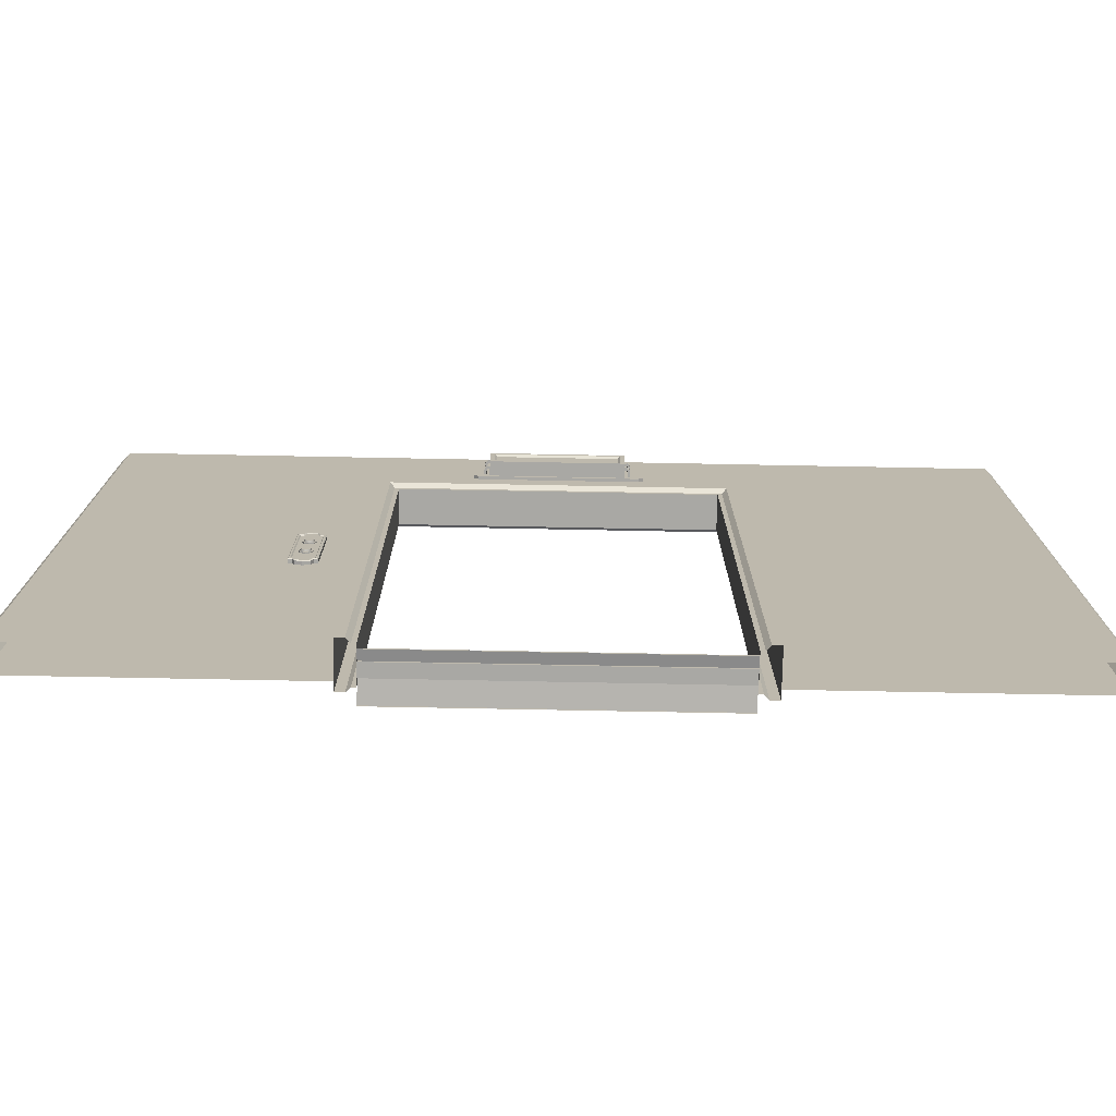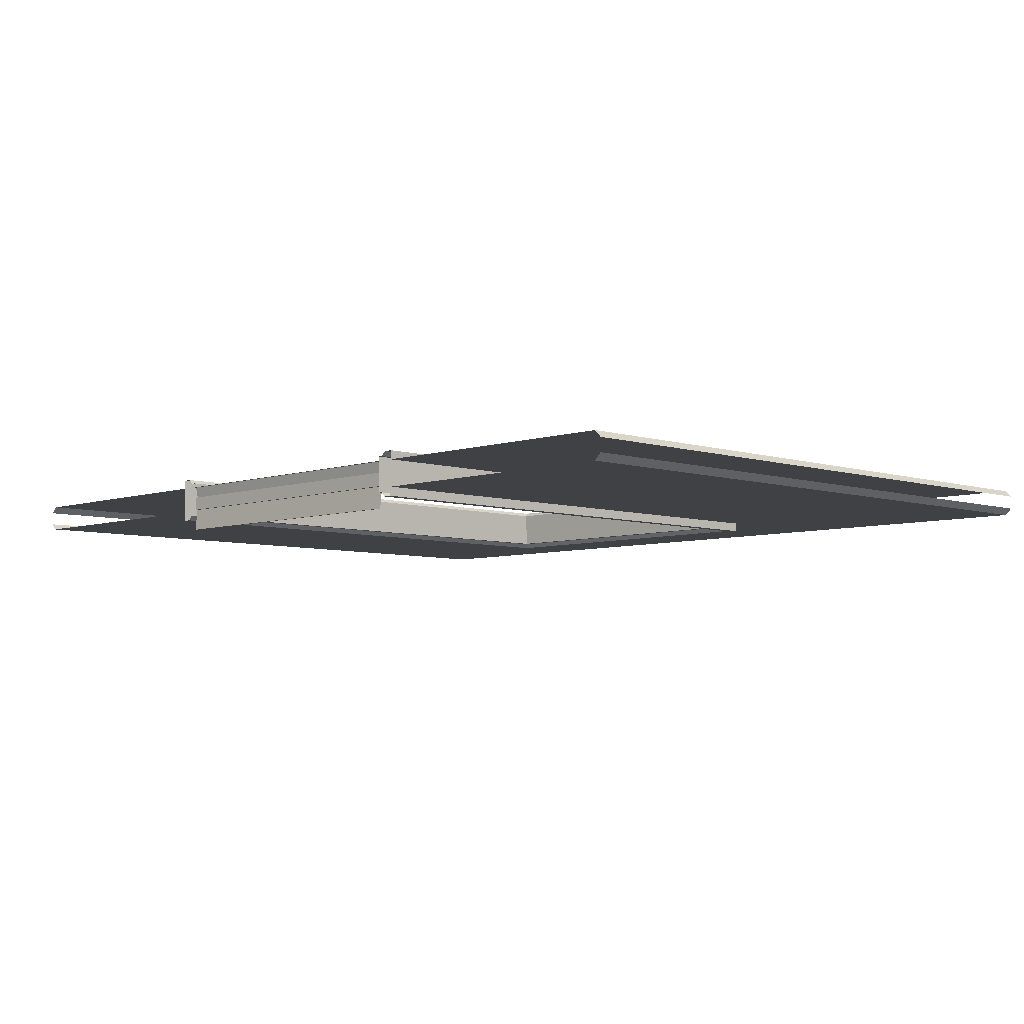
<metadata>
{"format":"obj","ext":"obj","renderer":"f3d","projection":"perspective","resolution":1024,"background":"white","views":[{"elev":-74.9,"azim":-1.1,"up":"+Y"},{"elev":-5.9,"azim":45.7,"up":"+Z"}]}
</metadata>
<code>
o elevator_doorway_3
v 2 0 0.06
v 2 3 0.06
v 2 0 -0.06
v 2 3 -0.06
v 2.03 0 0.03
v 2.03 3 0.03
v 2.03 0 -0.03
v 2.03 3 -0.03
v -2 0 -0.06
v -2 3 -0.06
v -2 0 0.06
v -2 3 0.06
v -2.03 0 -0.03
v -2.03 3 -0.03
v -2.03 0 0.03
v -2.03 3 0.03
v 0.78 0 0.06
v 0.78 0 -0.06
v -0.78 0 -0.06
v -0.78 0 0.06
v -0.78 2.38 0.06
v 0.78 2.38 0.06
v 0.78 2.38 -0.06
v -0.78 2.38 -0.06
v -0.7 0 -0.15
v -0.7 0.01 -0.15
v 0.7 0 -0.15
v 0.7 0.01 -0.15
v -0.7 0.01 -0.05
v 0.7 0.01 -0.05
v 0.7 0.02 -0.05
v -0.7 0.02 -0.05
v -0.7 0.01 0.01
v 0.7 0.01 0.01
v -0.7 0.02 0.01
v 0.7 0.02 0.01
v -0.7 -0 0.06
v -0.7 0.01 0.06
v 0.7 -0 0.06
v 0.7 0.01 0.06
v -0.78 2.38 -0.1
v -0.78 2.38 0.1
v 0.7 2.3 -0.08
v 0.7 2.3 0.08
v 0.78 2.38 -0.1
v 0.78 2.38 0.1
v -0.7 2.3 -0.08
v -0.7 2.3 0.08
v 0.7 0 -0.08
v 0.7 -0 0.08
v -0.7 0 -0.08
v -0.7 -0 0.08
v 0.78 0 -0.1
v 0.78 -0 0.1
v -0.78 0 -0.1
v -0.78 -0 0.1
v 0.74 2.34 -0.1
v 0.72 2.32 -0.08
v -0.74 2.34 -0.1
v -0.72 2.32 -0.08
v 0.74 0 -0.1
v 0.72 0 -0.08
v -0.74 0 -0.1
v -0.72 0 -0.08
v -0.72 2.32 0.08
v -0.74 2.34 0.1
v 0.74 2.34 0.1
v 0.72 2.32 0.08
v 0.74 -0 0.1
v 0.72 -0 0.08
v -0.72 -0 0.08
v -0.74 -0 0.1
v 0.3582 2.8 0.06
v 0.3817 2.777 0.06
v 0.3817 2.62 0.06
v 0.3607 2.6 0.06
v -0.3817 2.625 0.06
v -0.3603 2.6 0.06
v -0.3603 2.8 0.06
v -0.3817 2.774 0.06
v 0.3817 2.62 0.074
v 0.3817 2.777 0.074
v 0.3582 2.8 0.074
v -0.3603 2.6 0.074
v 0.3607 2.6 0.074
v -0.3817 2.774 0.074
v -0.3817 2.625 0.074
v -0.3603 2.8 0.074
v -0.31 2.616 0.074
v -0.31 2.784 0.074
v 0.3 2.616 0.074
v 0.3 2.784 0.074
v 0.3 2.655 0.113
v 0.3 2.665 0.113
v 0.3 2.655 0.102
v 0.3 2.665 0.102
v 0.31 2.655 0.113
v 0.31 2.665 0.113
v 0.31 2.655 0.102
v 0.31 2.665 0.102
v 0.3206 2.655 0.1086
v 0.3206 2.665 0.1086
v 0.3135 2.655 0.1005
v 0.3135 2.665 0.1005
v 0.325 2.655 0.097
v 0.325 2.665 0.097
v 0.315 2.655 0.097
v 0.315 2.665 0.097
v 0.3 2.735 0.113
v 0.3 2.745 0.113
v 0.3 2.735 0.102
v 0.3 2.745 0.102
v 0.31 2.735 0.113
v 0.31 2.745 0.113
v 0.31 2.735 0.102
v 0.31 2.745 0.102
v 0.3206 2.735 0.1086
v 0.3206 2.745 0.1086
v 0.3135 2.735 0.1005
v 0.3135 2.745 0.1005
v 0.325 2.735 0.097
v 0.325 2.745 0.097
v 0.315 2.735 0.097
v 0.315 2.745 0.097
v -0.31 2.616 0.096
v 0.3 2.755 0.113
v 0.3 2.765 0.113
v 0.3 2.755 0.102
v 0.3 2.765 0.102
v 0.31 2.755 0.113
v 0.31 2.765 0.113
v 0.31 2.755 0.102
v 0.31 2.765 0.102
v 0.3206 2.755 0.1086
v 0.3206 2.765 0.1086
v 0.3135 2.755 0.1005
v 0.3135 2.765 0.1005
v 0.325 2.755 0.097
v 0.325 2.765 0.097
v 0.315 2.755 0.097
v 0.315 2.765 0.097
v 0.3 2.635 0.113
v 0.3 2.645 0.113
v 0.3 2.635 0.102
v 0.3 2.645 0.102
v 0.31 2.635 0.113
v 0.31 2.645 0.113
v 0.31 2.635 0.102
v 0.31 2.645 0.102
v 0.3206 2.635 0.1086
v 0.3206 2.645 0.1086
v 0.3135 2.635 0.1005
v 0.3135 2.645 0.1005
v 0.325 2.635 0.097
v 0.325 2.645 0.097
v 0.315 2.635 0.097
v 0.315 2.645 0.097
v 0.3 2.784 0.14
v -0.31 2.784 0.096
v -0.31 2.784 0.14
v -0.31 2.616 0.14
v 0.3 2.616 0.096
v 0.3 2.784 0.096
v 0.3 2.784 0.118
v 0.3 2.616 0.118
v -0.31 2.784 0.118
v -0.31 2.616 0.118
v -0.29 2.636 0.14
v -0.29 2.764 0.14
v 0.28 2.636 0.14
v 0.28 2.764 0.14
v 0.3 2.616 0.14
v -0.281 2.645 0.13
v -0.281 2.755 0.13
v 0.271 2.755 0.13
v 0.271 2.645 0.13
v 0.325 2.655 0.074
v 0.325 2.665 0.074
v 0.315 2.655 0.074
v 0.315 2.665 0.074
v 0.325 2.735 0.074
v 0.325 2.745 0.074
v 0.315 2.735 0.074
v 0.315 2.745 0.074
v 0.325 2.755 0.074
v 0.325 2.765 0.074
v 0.315 2.755 0.074
v 0.315 2.765 0.074
v 0.325 2.635 0.074
v 0.325 2.645 0.074
v 0.315 2.635 0.074
v 0.315 2.645 0.074
v -0.31 2.655 0.113
v -0.31 2.665 0.113
v -0.31 2.655 0.102
v -0.31 2.665 0.102
v -0.32 2.655 0.113
v -0.32 2.665 0.113
v -0.32 2.655 0.102
v -0.32 2.665 0.102
v -0.3306 2.655 0.1086
v -0.3306 2.665 0.1086
v -0.3235 2.655 0.1005
v -0.3235 2.665 0.1005
v -0.335 2.655 0.097
v -0.335 2.665 0.097
v -0.325 2.655 0.097
v -0.325 2.665 0.097
v -0.31 2.735 0.113
v -0.31 2.745 0.113
v -0.31 2.735 0.102
v -0.31 2.745 0.102
v -0.32 2.735 0.113
v -0.32 2.745 0.113
v -0.32 2.735 0.102
v -0.32 2.745 0.102
v -0.3306 2.735 0.1086
v -0.3306 2.745 0.1086
v -0.3235 2.735 0.1005
v -0.3235 2.745 0.1005
v -0.335 2.735 0.097
v -0.335 2.745 0.097
v -0.325 2.735 0.097
v -0.325 2.745 0.097
v -0.31 2.755 0.113
v -0.31 2.765 0.113
v -0.31 2.755 0.102
v -0.31 2.765 0.102
v -0.32 2.755 0.113
v -0.32 2.765 0.113
v -0.32 2.755 0.102
v -0.32 2.765 0.102
v -0.3306 2.755 0.1086
v -0.3306 2.765 0.1086
v -0.3235 2.755 0.1005
v -0.3235 2.765 0.1005
v -0.335 2.755 0.097
v -0.335 2.765 0.097
v -0.325 2.755 0.097
v -0.325 2.765 0.097
v -0.31 2.635 0.113
v -0.31 2.645 0.113
v -0.31 2.635 0.102
v -0.31 2.645 0.102
v -0.32 2.635 0.113
v -0.32 2.645 0.113
v -0.32 2.635 0.102
v -0.32 2.645 0.102
v -0.3306 2.635 0.1086
v -0.3306 2.645 0.1086
v -0.3235 2.635 0.1005
v -0.3235 2.645 0.1005
v -0.335 2.635 0.097
v -0.335 2.645 0.097
v -0.325 2.635 0.097
v -0.325 2.645 0.097
v -0.335 2.655 0.074
v -0.335 2.665 0.074
v -0.325 2.655 0.074
v -0.325 2.665 0.074
v -0.335 2.735 0.074
v -0.335 2.745 0.074
v -0.325 2.735 0.074
v -0.325 2.745 0.074
v -0.335 2.755 0.074
v -0.335 2.765 0.074
v -0.325 2.755 0.074
v -0.325 2.765 0.074
v -0.335 2.635 0.074
v -0.335 2.645 0.074
v -0.325 2.635 0.074
v -0.325 2.645 0.074
v -1.06 1.11 0.06
v -1.06 1.49 0.06
v -0.94 1.11 0.06
v -0.94 1.49 0.06
v -0.958 1.11 0.06
v -1.042 1.49 0.06
v -1.032 1.511 0.06
v -0.958 1.49 0.06
v -0.9683 1.511 0.06
v -1.042 1.11 0.06
v -1.032 1.089 0.06
v -0.9683 1.089 0.06
v -1.03 1.372 0.075
v -1 1.342 0.075
v -1 1.402 0.075
v -0.97 1.372 0.075
v -1.023 1.372 0.08
v -1 1.349 0.08
v -0.9765 1.372 0.08
v -1 1.396 0.08
v -1 1.342 0.08
v -1 1.402 0.08
v -0.97 1.372 0.08
v -1.03 1.372 0.08
v -1.03 1.23 0.075
v -1 1.2 0.075
v -1 1.26 0.075
v -0.97 1.23 0.075
v -1.023 1.23 0.08
v -1 1.207 0.08
v -0.9765 1.23 0.08
v -1 1.253 0.08
v -1 1.2 0.08
v -1 1.26 0.08
v -0.97 1.23 0.08
v -1.03 1.23 0.08
v -1.05 1.12 0.08
v -1.046 1.124 0.075
v -1.046 1.476 0.075
v -1.05 1.48 0.08
v -0.954 1.124 0.075
v -0.95 1.12 0.08
v -0.95 1.48 0.08
v -0.954 1.476 0.075
v -1.031 1.476 0.075
v -1.034 1.48 0.08
v -0.9659 1.48 0.08
v -0.9691 1.476 0.075
v -1.034 1.12 0.08
v -1.031 1.124 0.075
v -0.9691 1.124 0.075
v -0.9659 1.12 0.08
v -1.025 1.504 0.08
v -1.022 1.5 0.075
v -0.9776 1.5 0.075
v -0.9749 1.504 0.08
v -1.022 1.1 0.075
v -1.025 1.096 0.08
v -0.9749 1.096 0.08
v -0.9776 1.1 0.075
v -0.94 1.49 0.076
v -0.944 1.486 0.08
v -0.944 1.114 0.08
v -0.94 1.11 0.076
v -1.056 1.486 0.08
v -1.06 1.49 0.076
v -1.06 1.11 0.076
v -1.056 1.114 0.08
v -0.958 1.49 0.076
v -0.9612 1.486 0.08
v -1.039 1.486 0.08
v -1.042 1.49 0.076
v -0.9612 1.114 0.08
v -0.958 1.11 0.076
v -1.042 1.11 0.076
v -1.039 1.114 0.08
v -0.9709 1.508 0.08
v -0.9683 1.511 0.076
v -1.032 1.511 0.076
v -1.029 1.508 0.08
v -0.9683 1.089 0.076
v -0.9709 1.092 0.08
v -1.029 1.092 0.08
v -1.032 1.089 0.076
v -1 1.351 0.089
v -1 1.394 0.089
v -0.9786 1.372 0.089
v -1.021 1.372 0.089
v -1 1.209 0.089
v -1 1.251 0.089
v -0.9786 1.23 0.089
v -1.021 1.23 0.089
v -1 1.52 0.06
v -1 1.08 0.06
v -1 1.516 0.08
v -1 1.52 0.076
v -1 1.08 0.076
v -1 1.084 0.08
v -1 1.506 0.075
v -1 1.51 0.08
v -1 1.09 0.08
v -1 1.094 0.075
v -0.9795 1.352 0.08
v -0.9795 1.352 0.075
v -0.9795 1.393 0.075
v -0.9795 1.393 0.08
v -1.02 1.352 0.075
v -1.02 1.352 0.08
v -1.02 1.393 0.08
v -1.02 1.393 0.075
v -0.984 1.356 0.08
v -0.984 1.388 0.08
v -1.016 1.356 0.08
v -1.016 1.388 0.08
v -0.9854 1.358 0.089
v -0.9854 1.387 0.089
v -1.015 1.358 0.089
v -1.015 1.387 0.089
v -0.9795 1.21 0.08
v -0.9795 1.21 0.075
v -0.9795 1.25 0.075
v -0.9795 1.25 0.08
v -1.02 1.21 0.075
v -1.02 1.21 0.08
v -1.02 1.25 0.08
v -1.02 1.25 0.075
v -0.984 1.214 0.08
v -0.984 1.246 0.08
v -1.016 1.214 0.08
v -1.016 1.246 0.08
v -0.9854 1.215 0.089
v -0.9854 1.245 0.089
v -1.015 1.215 0.089
v -1.015 1.245 0.089
v -1.06 1.11 0.06
v -1.06 1.49 0.06
v -0.94 1.11 0.06
v -0.94 1.49 0.06
v -0.958 1.11 0.06
v -1.042 1.49 0.06
v -1.032 1.511 0.06
v -0.958 1.49 0.06
v -0.9683 1.511 0.06
v -1.042 1.11 0.06
v -1.032 1.089 0.06
v -0.9683 1.089 0.06
v -1.03 1.372 0.075
v -1 1.342 0.075
v -1 1.402 0.075
v -0.97 1.372 0.075
v -1.023 1.372 0.08
v -1 1.349 0.08
v -0.9765 1.372 0.08
v -1 1.396 0.08
v -1 1.342 0.08
v -1 1.402 0.08
v -0.97 1.372 0.08
v -1.03 1.372 0.08
v -1.03 1.23 0.075
v -1 1.2 0.075
v -1 1.26 0.075
v -0.97 1.23 0.075
v -1.023 1.23 0.08
v -1 1.207 0.08
v -0.9765 1.23 0.08
v -1 1.253 0.08
v -1 1.2 0.08
v -1 1.26 0.08
v -0.97 1.23 0.08
v -1.03 1.23 0.08
v -1.05 1.12 0.08
v -1.046 1.124 0.075
v -1.046 1.476 0.075
v -1.05 1.48 0.08
v -0.954 1.124 0.075
v -0.95 1.12 0.08
v -0.95 1.48 0.08
v -0.954 1.476 0.075
v -1.031 1.476 0.075
v -1.034 1.48 0.08
v -0.9659 1.48 0.08
v -0.9691 1.476 0.075
v -1.034 1.12 0.08
v -1.031 1.124 0.075
v -0.9691 1.124 0.075
v -0.9659 1.12 0.08
v -1.025 1.504 0.08
v -1.022 1.5 0.075
v -0.9776 1.5 0.075
v -0.9749 1.504 0.08
v -1.022 1.1 0.075
v -1.025 1.096 0.08
v -0.9749 1.096 0.08
v -0.9776 1.1 0.075
v -0.94 1.49 0.076
v -0.944 1.486 0.08
v -0.944 1.114 0.08
v -0.94 1.11 0.076
v -1.056 1.486 0.08
v -1.06 1.49 0.076
v -1.06 1.11 0.076
v -1.056 1.114 0.08
v -0.958 1.49 0.076
v -0.9612 1.486 0.08
v -1.039 1.486 0.08
v -1.042 1.49 0.076
v -0.9612 1.114 0.08
v -0.958 1.11 0.076
v -1.042 1.11 0.076
v -1.039 1.114 0.08
v -0.9709 1.508 0.08
v -0.9683 1.511 0.076
v -1.032 1.511 0.076
v -1.029 1.508 0.08
v -0.9683 1.089 0.076
v -0.9709 1.092 0.08
v -1.029 1.092 0.08
v -1.032 1.089 0.076
v -1 1.351 0.089
v -1 1.394 0.089
v -0.9786 1.372 0.089
v -1.021 1.372 0.089
v -1 1.209 0.089
v -1 1.251 0.089
v -0.9786 1.23 0.089
v -1.021 1.23 0.089
v -1 1.52 0.06
v -1 1.08 0.06
v -1 1.516 0.08
v -1 1.52 0.076
v -1 1.08 0.076
v -1 1.084 0.08
v -1 1.506 0.075
v -1 1.51 0.08
v -1 1.09 0.08
v -1 1.094 0.075
v -0.9795 1.352 0.08
v -0.9795 1.352 0.075
v -0.9795 1.393 0.075
v -0.9795 1.393 0.08
v -1.02 1.352 0.075
v -1.02 1.352 0.08
v -1.02 1.393 0.08
v -1.02 1.393 0.075
v -0.984 1.356 0.08
v -0.984 1.388 0.08
v -1.016 1.356 0.08
v -1.016 1.388 0.08
v -0.9854 1.358 0.089
v -0.9854 1.387 0.089
v -1.015 1.358 0.089
v -1.015 1.387 0.089
v -0.9795 1.21 0.08
v -0.9795 1.21 0.075
v -0.9795 1.25 0.075
v -0.9795 1.25 0.08
v -1.02 1.21 0.075
v -1.02 1.21 0.08
v -1.02 1.25 0.08
v -1.02 1.25 0.075
v -0.984 1.214 0.08
v -0.984 1.246 0.08
v -1.016 1.214 0.08
v -1.016 1.246 0.08
v -0.9854 1.215 0.089
v -0.9854 1.245 0.089
v -1.015 1.215 0.089
v -1.015 1.245 0.089
f 3 4 8 7
f 2 1 5 6
f 11 12 16 15
f 10 9 13 14
f 4 3 18 23
f 10 24 19 9
f 2 12 21 22
f 21 12 11 20
f 10 4 23 24
f 2 22 17 1
f 46 45 41 42
f 41 55 56 42
f 67 69 54 46
f 54 53 45 46
f 47 48 52 51
f 71 52 48 65
f 57 59 41 45
f 44 43 49 50
f 68 65 48 44
f 64 60 47 51
f 62 49 43 58
f 47 43 44 48
f 53 61 57 45
f 61 62 58 57
f 55 41 59 63
f 63 59 60 64
f 43 47 60 58
f 58 60 59 57
f 46 42 66 67
f 67 66 65 68
f 56 72 66 42
f 72 71 65 66
f 44 50 70 68
f 68 70 69 67
f 25 26 28 27
f 31 28 26 32
f 30 31 32 29
f 34 33 35 36
f 30 29 33 34
f 39 40 38 37
f 36 35 38 40
f 73 79 88 83
f 80 77 87 86
f 78 76 85 84
f 77 78 84 87
f 75 74 82 81
f 82 83 88 86 87 84 85 81
f 125 159 90 89
f 91 92 163 162
f 89 91 162 125
f 92 90 159 163
f 74 73 83 82
f 76 75 81 85
f 79 80 86 88
f 95 96 100 99
f 100 98 102 104
f 97 98 94 93
f 95 99 97 93
f 100 96 94 98
f 102 101 105 106
f 99 100 104 103
f 98 97 101 102
f 97 99 103 101
f 101 103 107 105
f 104 102 106 108
f 103 104 108 107
f 111 112 116 115
f 116 114 118 120
f 113 114 110 109
f 111 115 113 109
f 116 112 110 114
f 118 117 121 122
f 115 116 120 119
f 114 113 117 118
f 113 115 119 117
f 117 119 123 121
f 120 118 122 124
f 119 120 124 123
f 128 129 133 132
f 133 131 135 137
f 130 131 127 126
f 128 132 130 126
f 133 129 127 131
f 135 134 138 139
f 132 133 137 136
f 131 130 134 135
f 130 132 136 134
f 134 136 140 138
f 137 135 139 141
f 136 137 141 140
f 144 145 149 148
f 149 147 151 153
f 146 147 143 142
f 144 148 146 142
f 149 145 143 147
f 151 150 154 155
f 148 149 153 152
f 147 146 150 151
f 146 148 152 150
f 150 152 156 154
f 153 151 155 157
f 152 153 157 156
f 167 166 159 125
f 162 163 164 165
f 125 162 165 167
f 163 159 166 164
f 164 166 160 158
f 167 165 172 161
f 165 164 158 172
f 161 160 166 167
f 174 175 171 169
f 168 169 160 161
f 171 170 172 158
f 170 168 161 172
f 169 171 158 160
f 176 175 174 173
f 175 176 170 171
f 176 173 168 170
f 173 174 169 168
f 156 157 192 191
f 123 124 184 183
f 154 156 191 189
f 121 123 183 181
f 157 155 190 192
f 107 108 180 179
f 124 122 182 184
f 155 154 189 190
f 140 141 188 187
f 105 107 179 177
f 122 121 181 182
f 138 140 187 185
f 108 106 178 180
f 106 105 177 178
f 141 139 186 188
f 139 138 185 186
f 195 199 200 196
f 200 204 202 198
f 197 193 194 198
f 195 193 197 199
f 200 198 194 196
f 202 206 205 201
f 199 203 204 200
f 198 202 201 197
f 197 201 203 199
f 201 205 207 203
f 204 208 206 202
f 203 207 208 204
f 211 215 216 212
f 216 220 218 214
f 213 209 210 214
f 211 209 213 215
f 216 214 210 212
f 218 222 221 217
f 215 219 220 216
f 214 218 217 213
f 213 217 219 215
f 217 221 223 219
f 220 224 222 218
f 219 223 224 220
f 227 231 232 228
f 232 236 234 230
f 229 225 226 230
f 227 225 229 231
f 232 230 226 228
f 234 238 237 233
f 231 235 236 232
f 230 234 233 229
f 229 233 235 231
f 233 237 239 235
f 236 240 238 234
f 235 239 240 236
f 243 247 248 244
f 248 252 250 246
f 245 241 242 246
f 243 241 245 247
f 248 246 242 244
f 250 254 253 249
f 247 251 252 248
f 246 250 249 245
f 245 249 251 247
f 249 253 255 251
f 252 256 254 250
f 251 255 256 252
f 255 271 272 256
f 223 263 264 224
f 253 269 271 255
f 221 261 263 223
f 256 272 270 254
f 207 259 260 208
f 224 264 262 222
f 254 270 269 253
f 239 267 268 240
f 205 257 259 207
f 222 262 261 221
f 237 265 267 239
f 208 260 258 206
f 206 258 257 205
f 240 268 266 238
f 238 266 265 237
f 277 275 336 346
f 348 321 309 340
f 403 361 302 399
f 347 339 273 282
f 370 373 330 355
f 395 396 308 297
f 353 284 277 346
f 388 359 291 384
f 344 343 352 351
f 345 324 331 354
f 342 349 328 319
f 381 382 285 296
f 350 281 365 368
f 360 390 386 289
f 294 287 382 381
f 317 322 323 320
f 329 330 373 374
f 316 320 323 313
f 387 357 290 383
f 282 283 356 347
f 389 360 289 385
f 351 368 365 279
f 280 281 350 341
f 348 355 330 321
f 311 317 318 312
f 370 354 331 373
f 345 335 314 324
f 390 358 292 386
f 340 309 312 337
f 379 380 296 285
f 343 337 312 318
f 334 315 314 335
f 369 356 283 366
f 298 305 396 395
f 299 306 394 393
f 381 386 292 294
f 397 398 297 308
f 397 306 299 398
f 404 363 303 400
f 391 399 302 305
f 391 307 303 399
f 394 400 303 307
f 378 384 291 295
f 284 353 369 366
f 368 351 352 367
f 360 389 387 359
f 387 389 357
f 358 390 388
f 278 274 338 344
f 359 387 383 291
f 357 389 385 290
f 375 376 288 295
f 287 294 378 377
f 377 378 295 288
f 391 392 300 307
f 286 293 380 379
f 380 293 290 385
f 394 306 304 400
f 397 402 304 306
f 319 328 327 320
f 375 383 290 293
f 304 402 406 362
f 364 406 402 301
f 399 303 363 403
f 364 405 403 363
f 390 360 359 388
f 405 361 403
f 406 404 362
f 364 363 404 406
f 337 338 339 340
f 310 311 312 309
f 346 336 335 345
f 310 309 321 322
f 322 329 332 323
f 337 343 344 338
f 341 350 349 342
f 347 356 355 348
f 368 367 349 350
f 318 317 326 325
f 372 325 326 371
f 372 371 327 328
f 346 345 354 353
f 393 394 307 300
f 343 318 325 352
f 332 374 373 331
f 336 333 334 335
f 342 319 315 334
f 324 314 313 323
f 340 339 347 348
f 341 342 334 333
f 319 320 316 315
f 321 330 329 322
f 273 339 338 274
f 324 323 332 331
f 367 372 328 349
f 405 364 301 401
f 367 352 325 372
f 317 311 310 322
f 341 333 276 280
f 396 401 301 308
f 355 356 369 370
f 369 353 354 370
f 371 326 327
f 344 351 279 278
f 315 316 313 314
f 329 374 332
f 336 275 276 333
f 381 296 289 386
f 375 295 291 383
f 396 305 302 401
f 391 305 298 392
f 405 401 302 361
f 397 308 301 402
f 380 385 289 296
f 378 294 292 384
f 293 286 376 375
f 358 388 384 292
f 362 404 400 304
f 326 317 320 327
f 411 409 470 480
f 482 455 443 474
f 537 495 436 533
f 481 473 407 416
f 504 507 464 489
f 529 530 442 431
f 487 418 411 480
f 522 493 425 518
f 478 477 486 485
f 479 458 465 488
f 476 483 462 453
f 515 516 419 430
f 484 415 499 502
f 494 524 520 423
f 428 421 516 515
f 451 456 457 454
f 463 464 507 508
f 450 454 457 447
f 521 491 424 517
f 416 417 490 481
f 523 494 423 519
f 485 502 499 413
f 414 415 484 475
f 482 489 464 455
f 445 451 452 446
f 504 488 465 507
f 479 469 448 458
f 524 492 426 520
f 474 443 446 471
f 513 514 430 419
f 477 471 446 452
f 468 449 448 469
f 503 490 417 500
f 432 439 530 529
f 433 440 528 527
f 515 520 426 428
f 531 532 431 442
f 531 440 433 532
f 538 497 437 534
f 525 533 436 439
f 525 441 437 533
f 528 534 437 441
f 512 518 425 429
f 418 487 503 500
f 502 485 486 501
f 494 523 521 493
f 521 523 491
f 492 524 522
f 412 408 472 478
f 493 521 517 425
f 491 523 519 424
f 509 510 422 429
f 421 428 512 511
f 511 512 429 422
f 525 526 434 441
f 420 427 514 513
f 514 427 424 519
f 528 440 438 534
f 531 536 438 440
f 453 462 461 454
f 509 517 424 427
f 438 536 540 496
f 498 540 536 435
f 533 437 497 537
f 498 539 537 497
f 524 494 493 522
f 539 495 537
f 540 538 496
f 498 497 538 540
f 471 472 473 474
f 444 445 446 443
f 480 470 469 479
f 444 443 455 456
f 456 463 466 457
f 471 477 478 472
f 475 484 483 476
f 481 490 489 482
f 502 501 483 484
f 452 451 460 459
f 506 459 460 505
f 506 505 461 462
f 480 479 488 487
f 527 528 441 434
f 477 452 459 486
f 466 508 507 465
f 470 467 468 469
f 476 453 449 468
f 458 448 447 457
f 474 473 481 482
f 475 476 468 467
f 453 454 450 449
f 455 464 463 456
f 407 473 472 408
f 458 457 466 465
f 501 506 462 483
f 539 498 435 535
f 501 486 459 506
f 451 445 444 456
f 475 467 410 414
f 530 535 435 442
f 489 490 503 504
f 503 487 488 504
f 505 460 461
f 478 485 413 412
f 449 450 447 448
f 463 508 466
f 470 409 410 467
f 515 430 423 520
f 509 429 425 517
f 530 439 436 535
f 525 439 432 526
f 539 535 436 495
f 531 442 435 536
f 514 519 423 430
f 512 428 426 518
f 427 420 510 509
f 492 522 518 426
f 496 538 534 438
f 460 451 454 461

</code>
